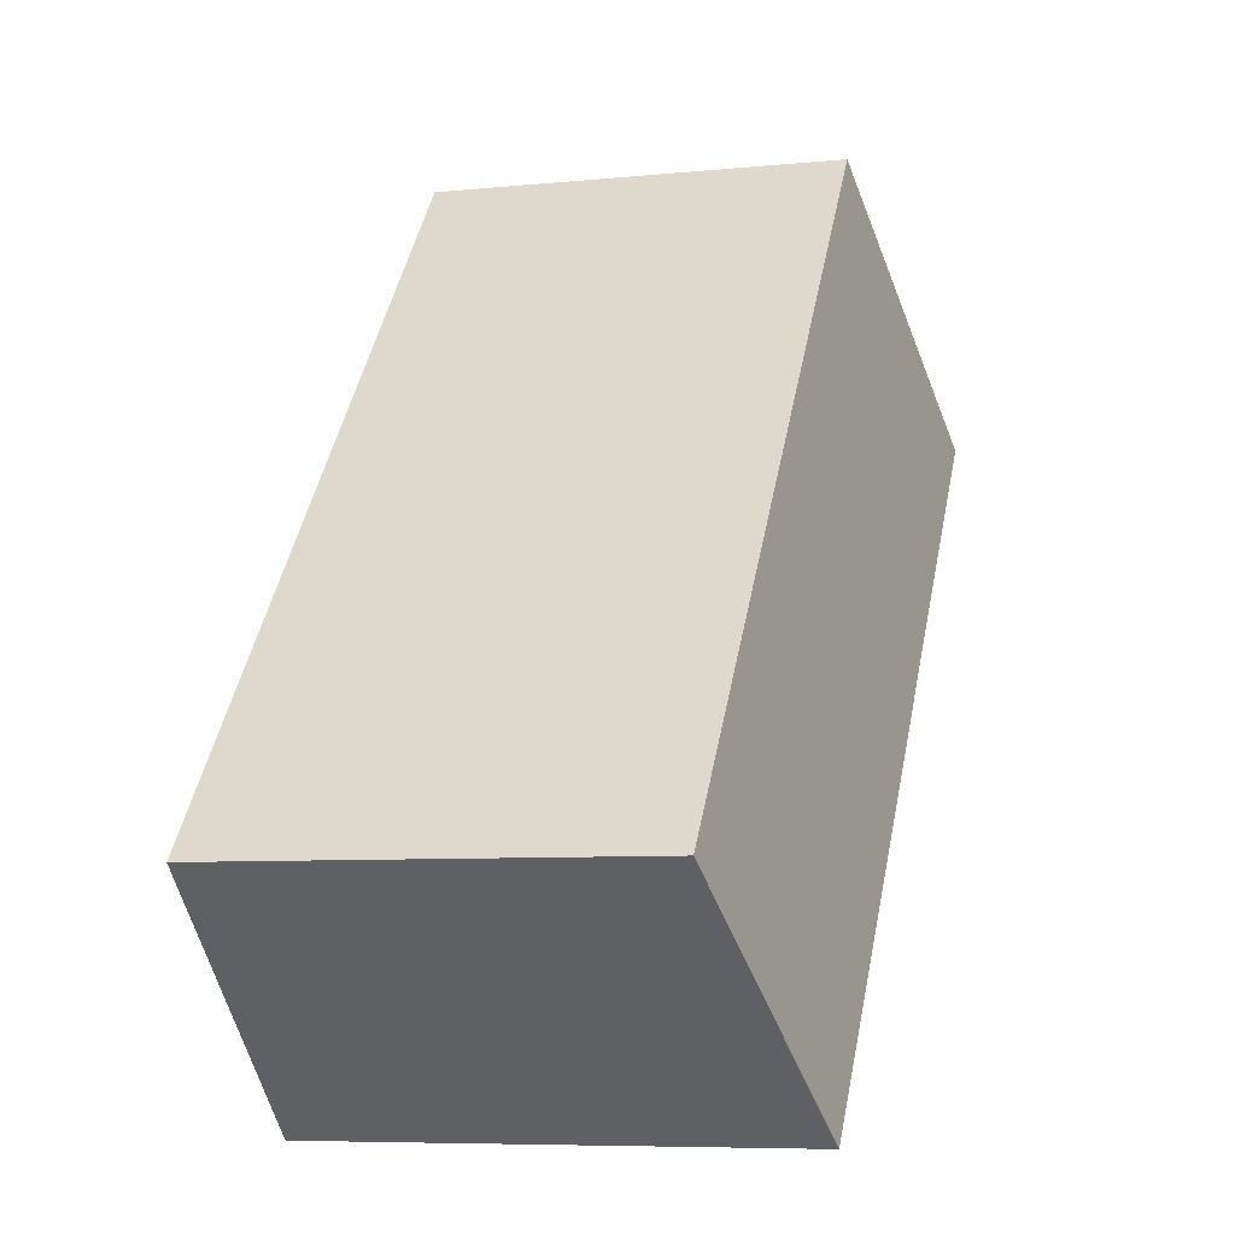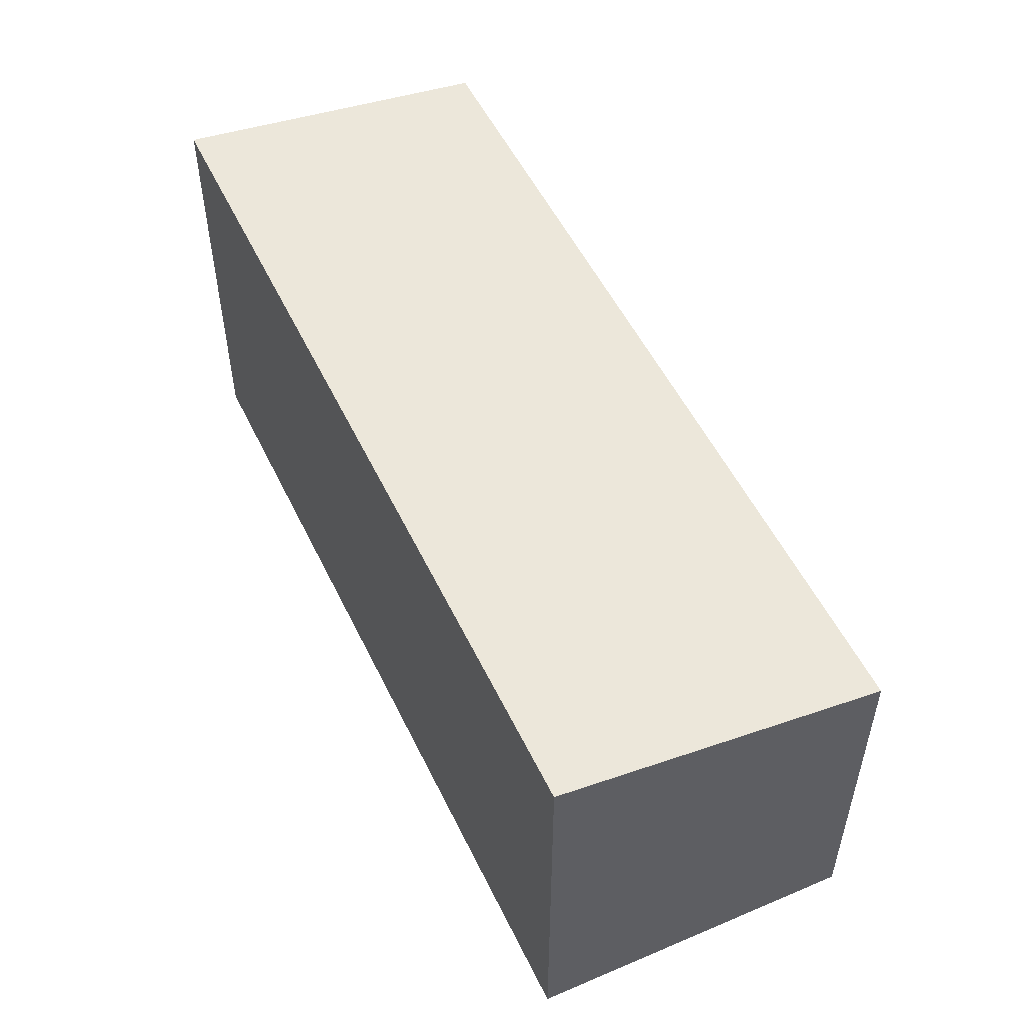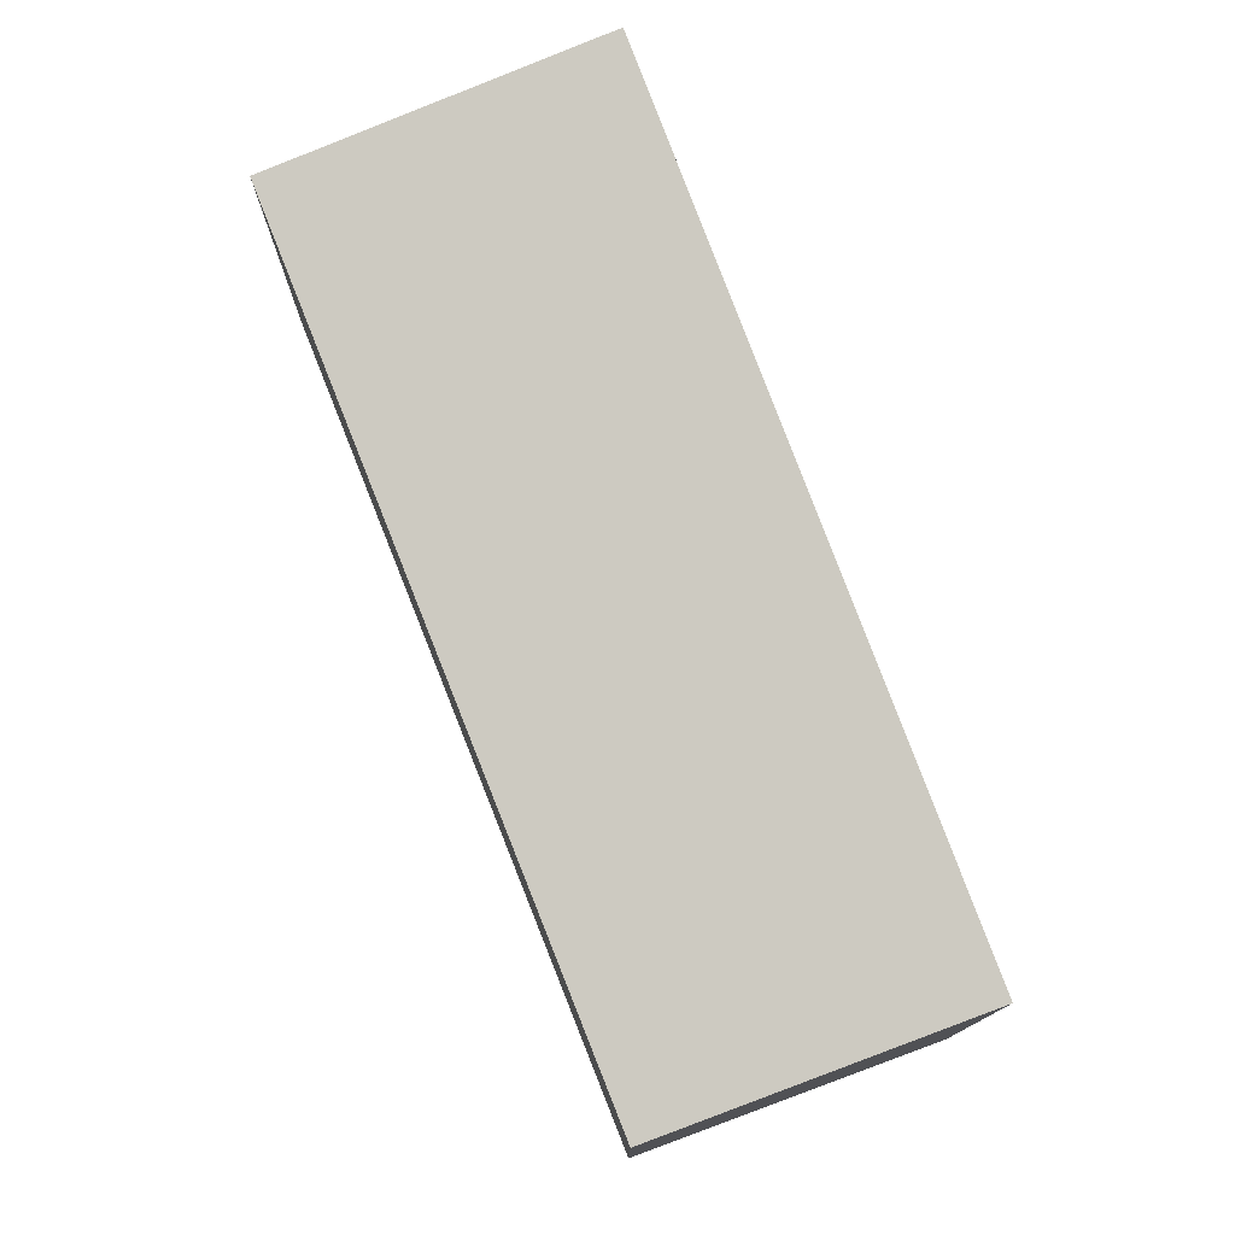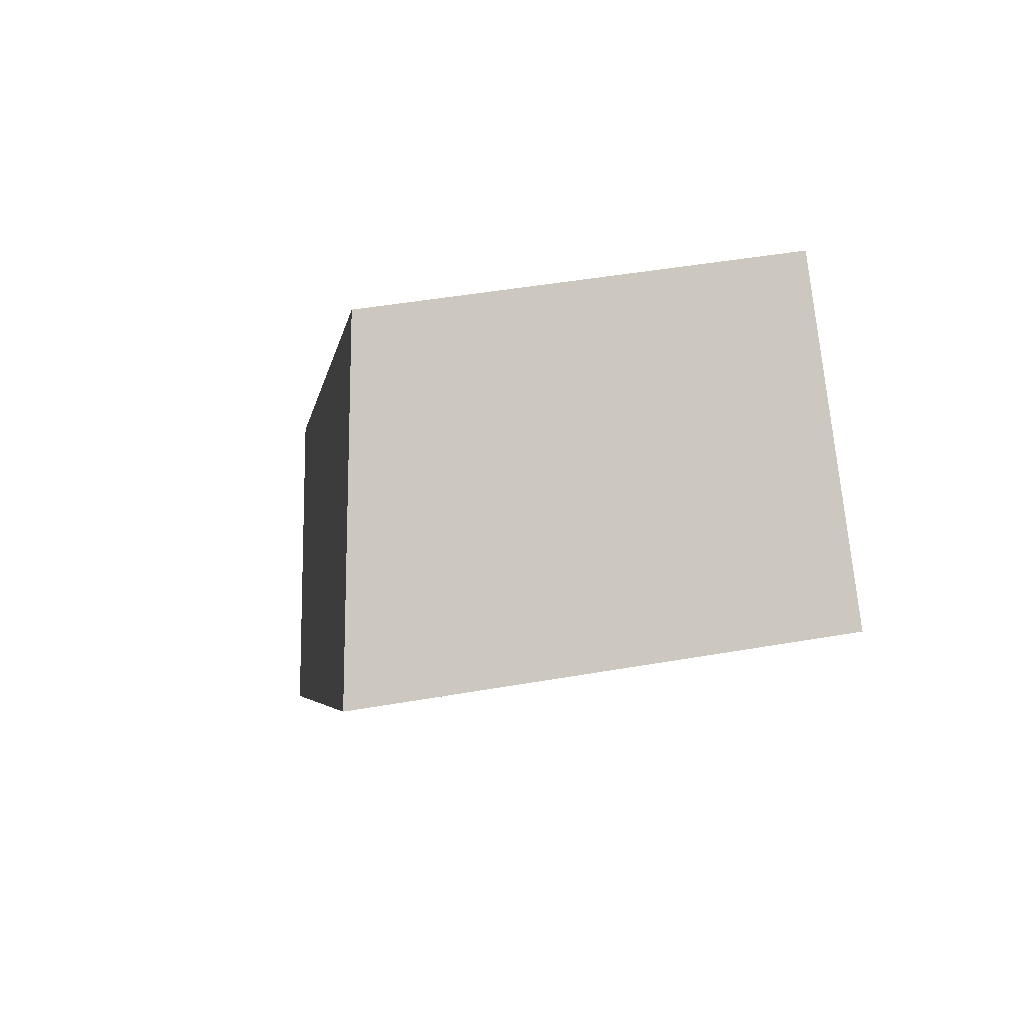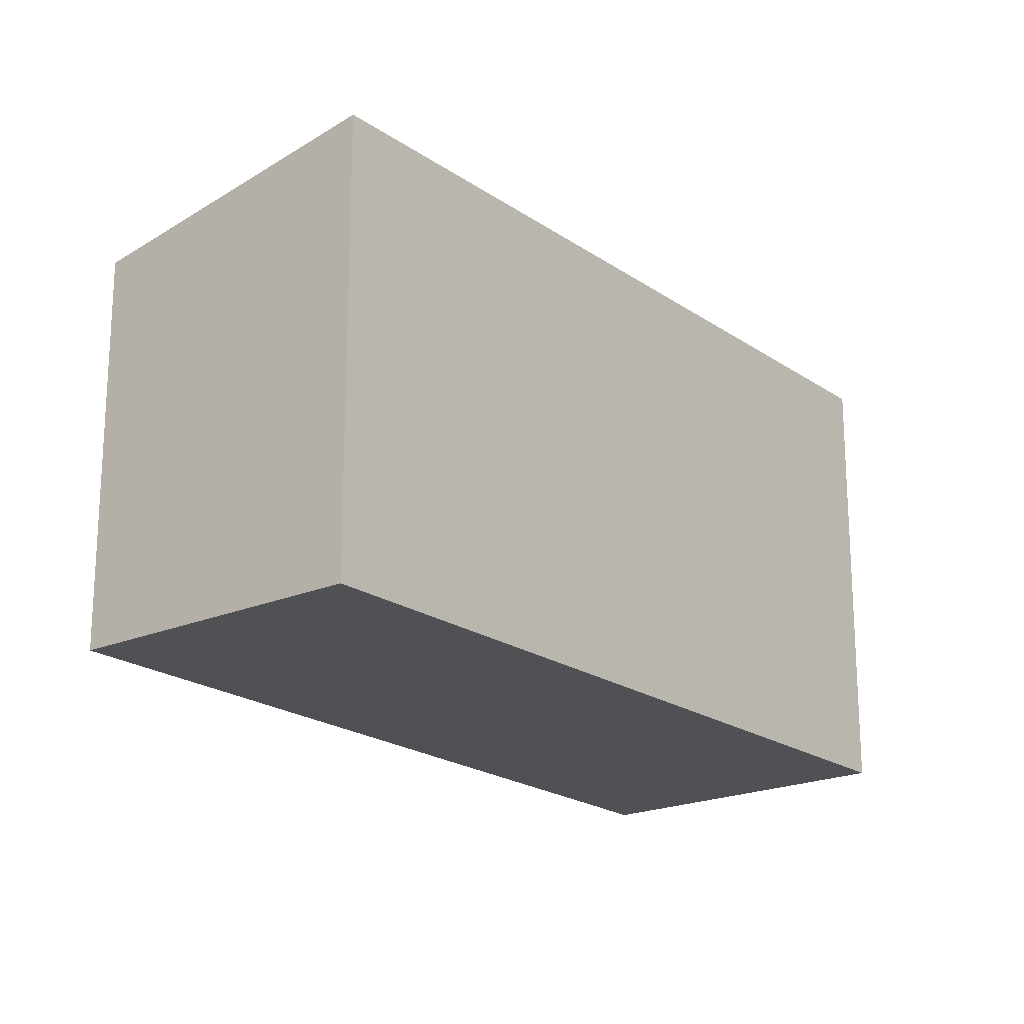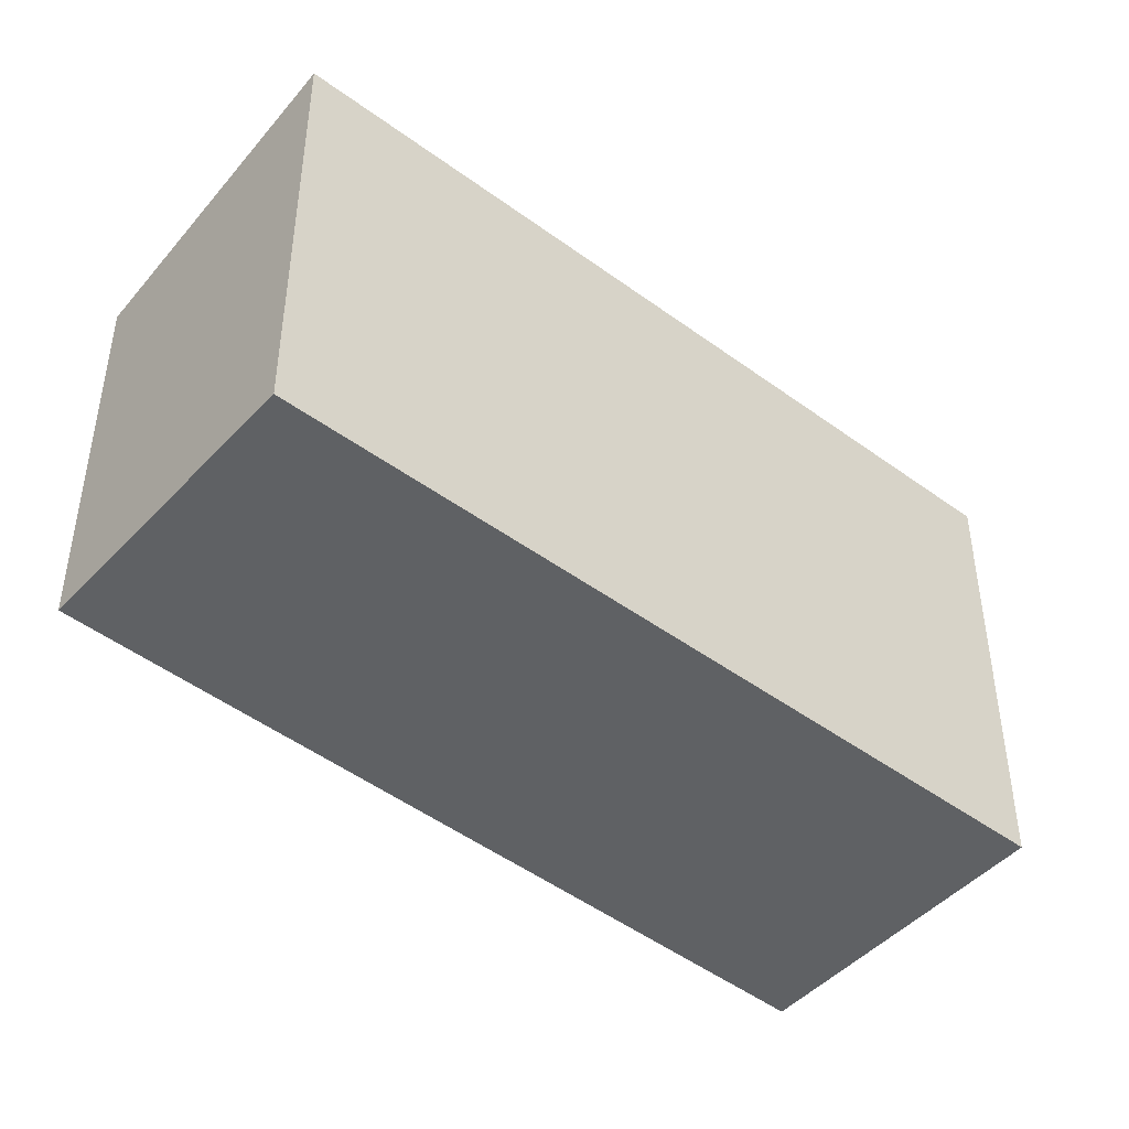
<metadata>
{"format":"obj","ext":"obj","renderer":"f3d","projection":"perspective","resolution":1024,"background":"white","views":[{"elev":-7.3,"azim":106.0,"up":"+Z"},{"elev":55.9,"azim":-67.7,"up":"+Y"},{"elev":77.9,"azim":117.5,"up":"+Y"},{"elev":45.0,"azim":-101.5,"up":"+Z"},{"elev":-20.1,"azim":176.5,"up":"+Y"},{"elev":-45.8,"azim":-172.3,"up":"+Y"}]}
</metadata>
<code>
v  0 3.718 2.277e-16
v  6.642 3.261 -3.509
v  4.73 3.693 -5.248
v  1.99 3.261 1.876
v  0 0 0
v  4.73 3.213e-16 -5.248
v  1.99 -1.149e-16 1.876
v  6.642 2.149e-16 -3.509
g defaultobject
f 1 2 3
f 2 1 4
f 3 5 1
f 5 3 6
f 5 4 1
f 4 5 7
f 7 2 4
f 2 7 8
f 2 6 3
f 6 2 8
f 8 5 6
f 5 8 7

</code>
